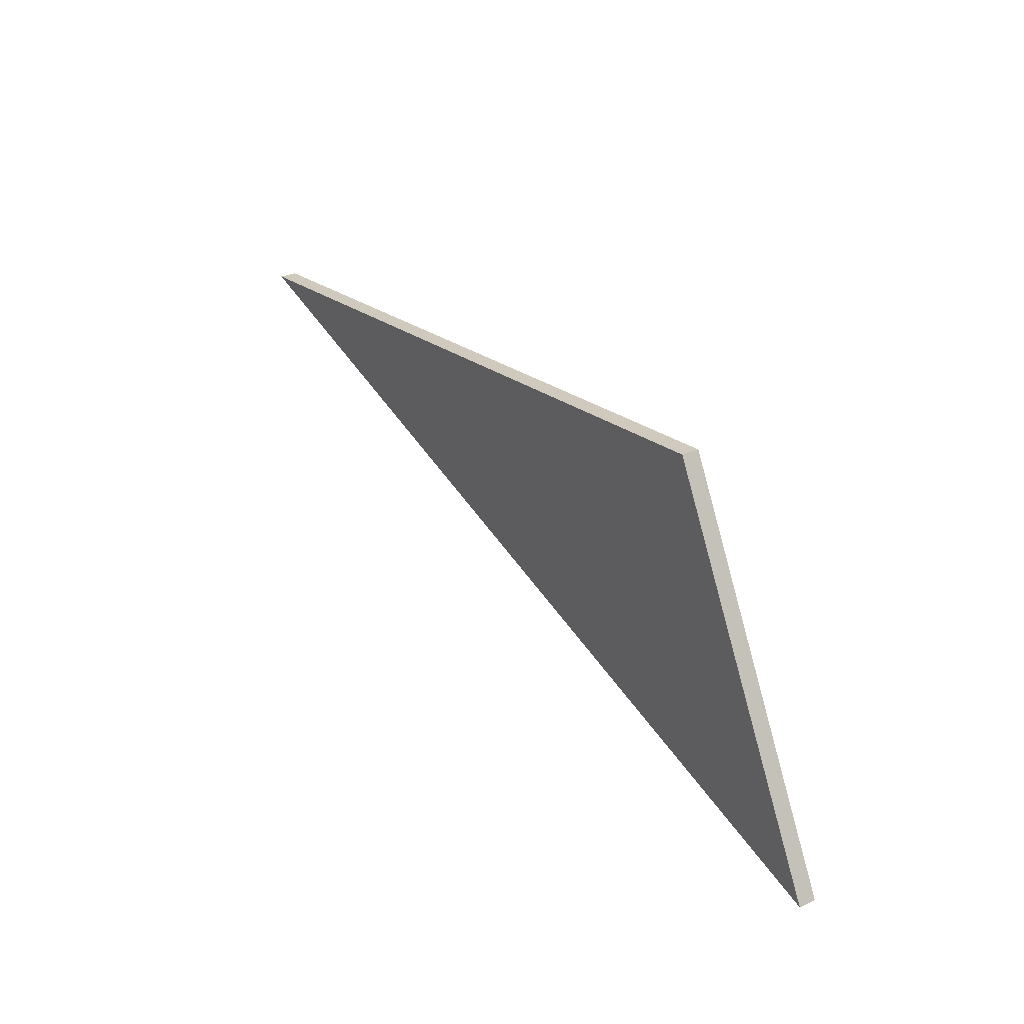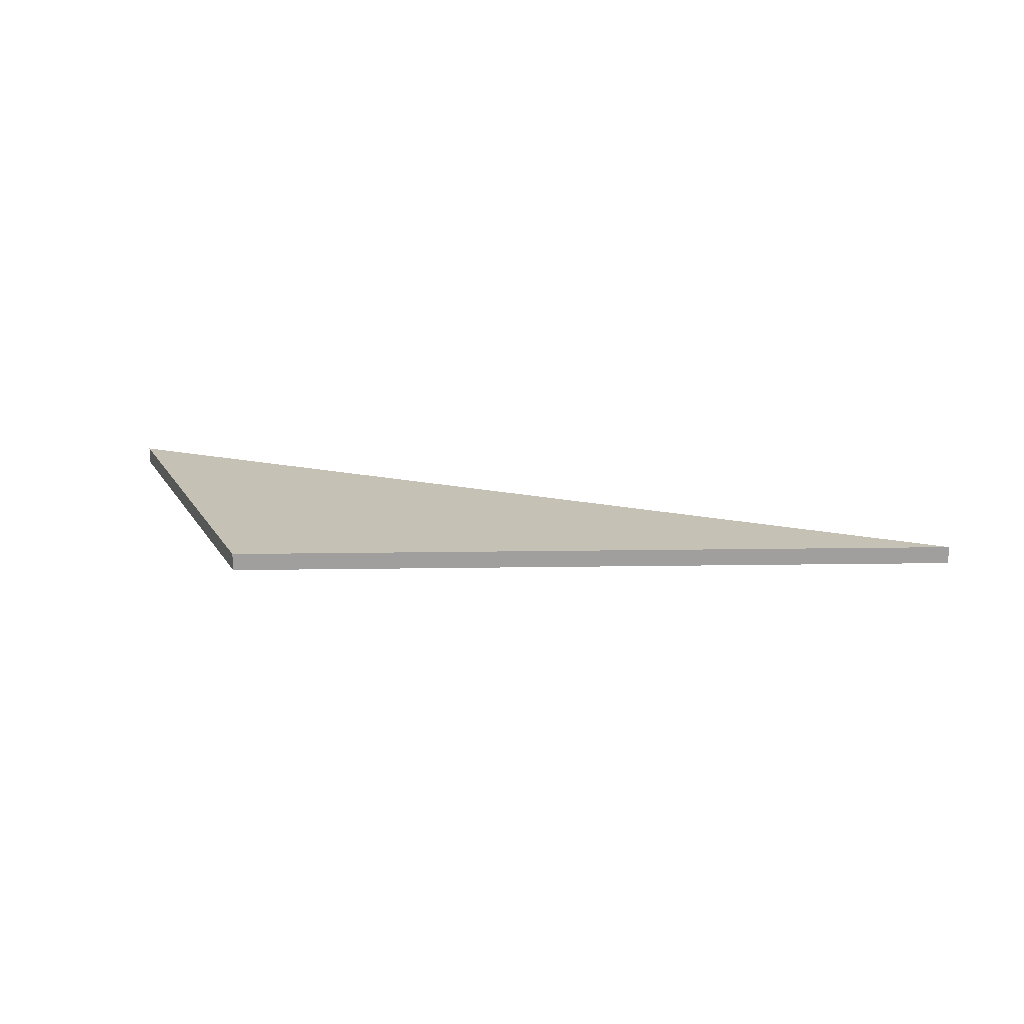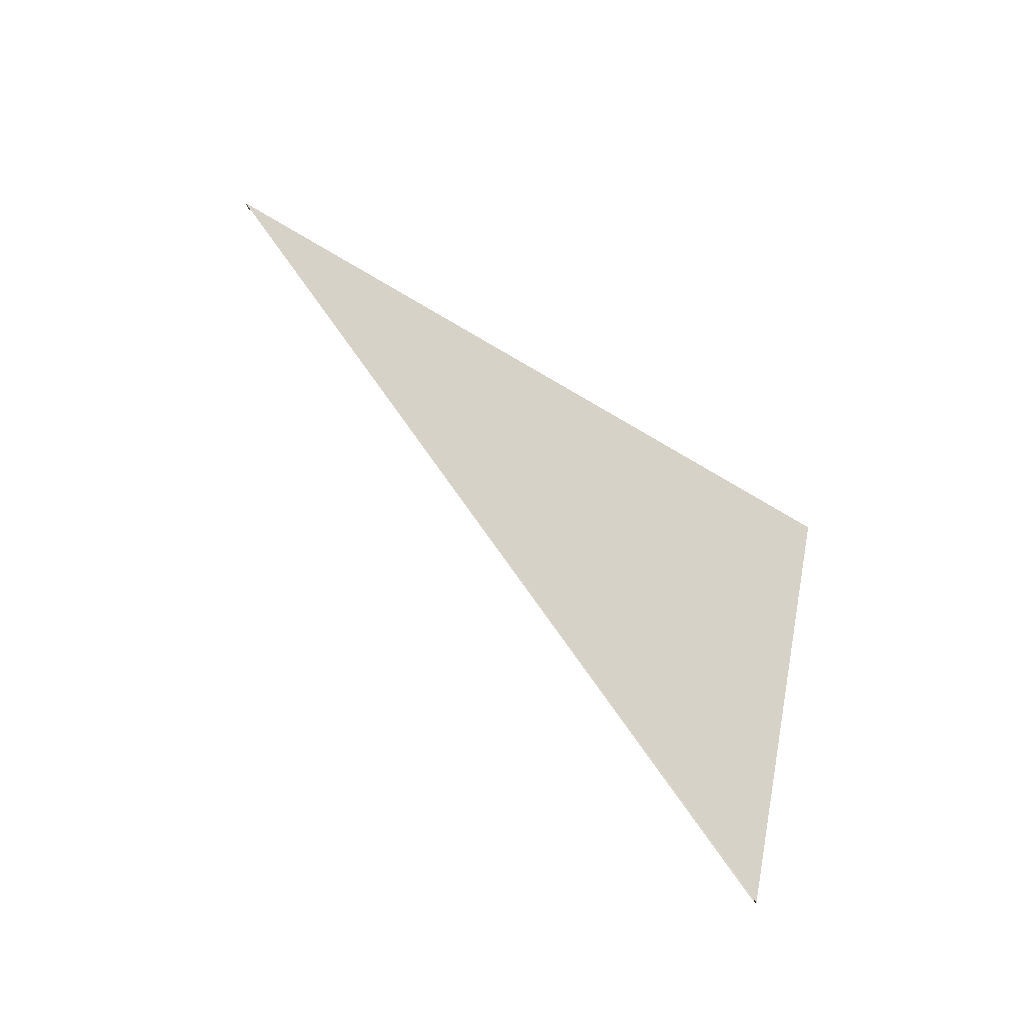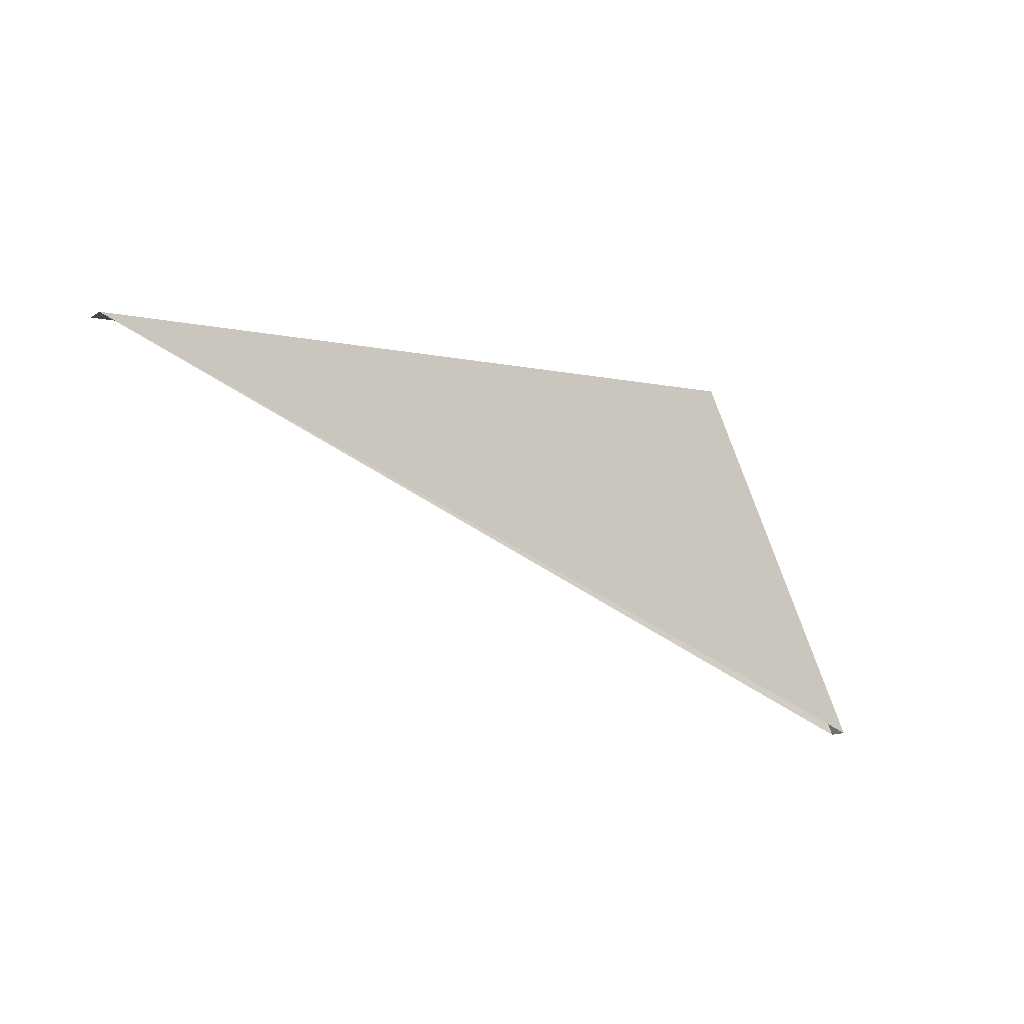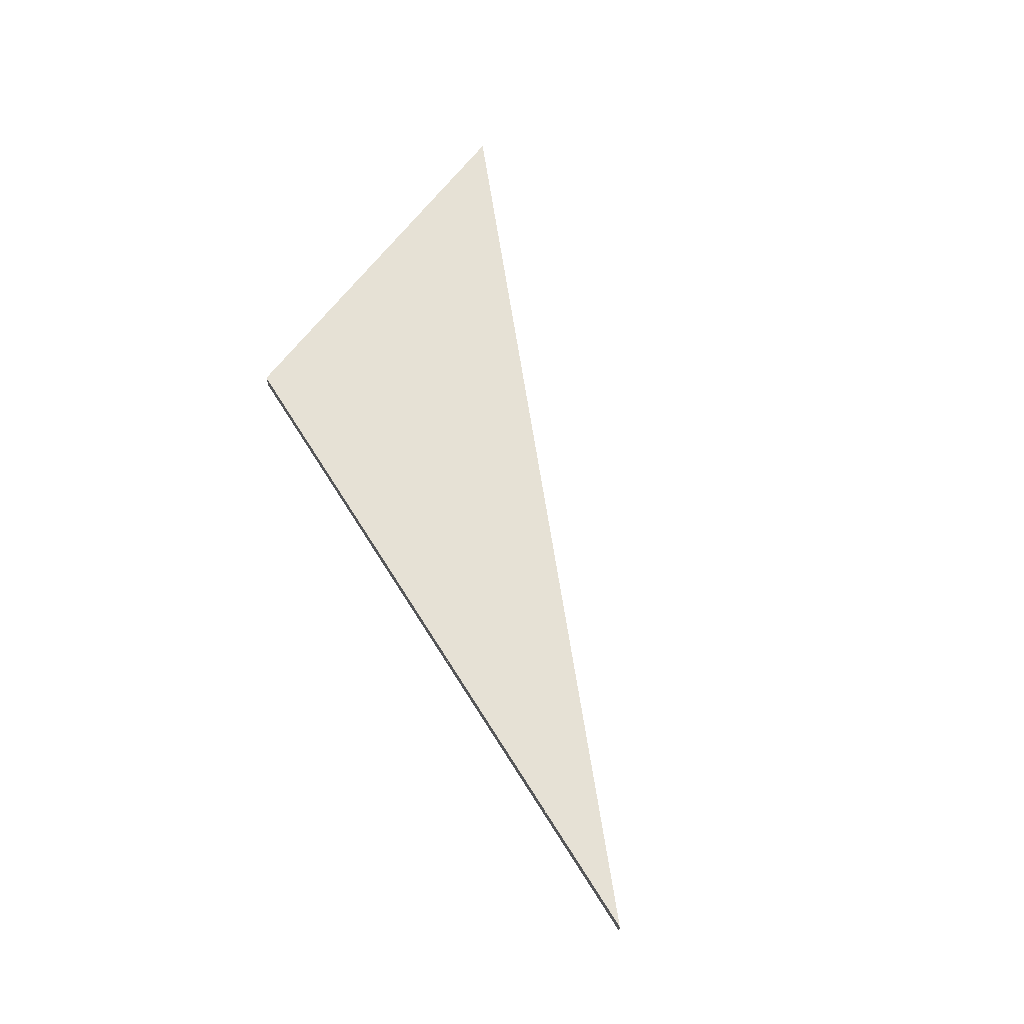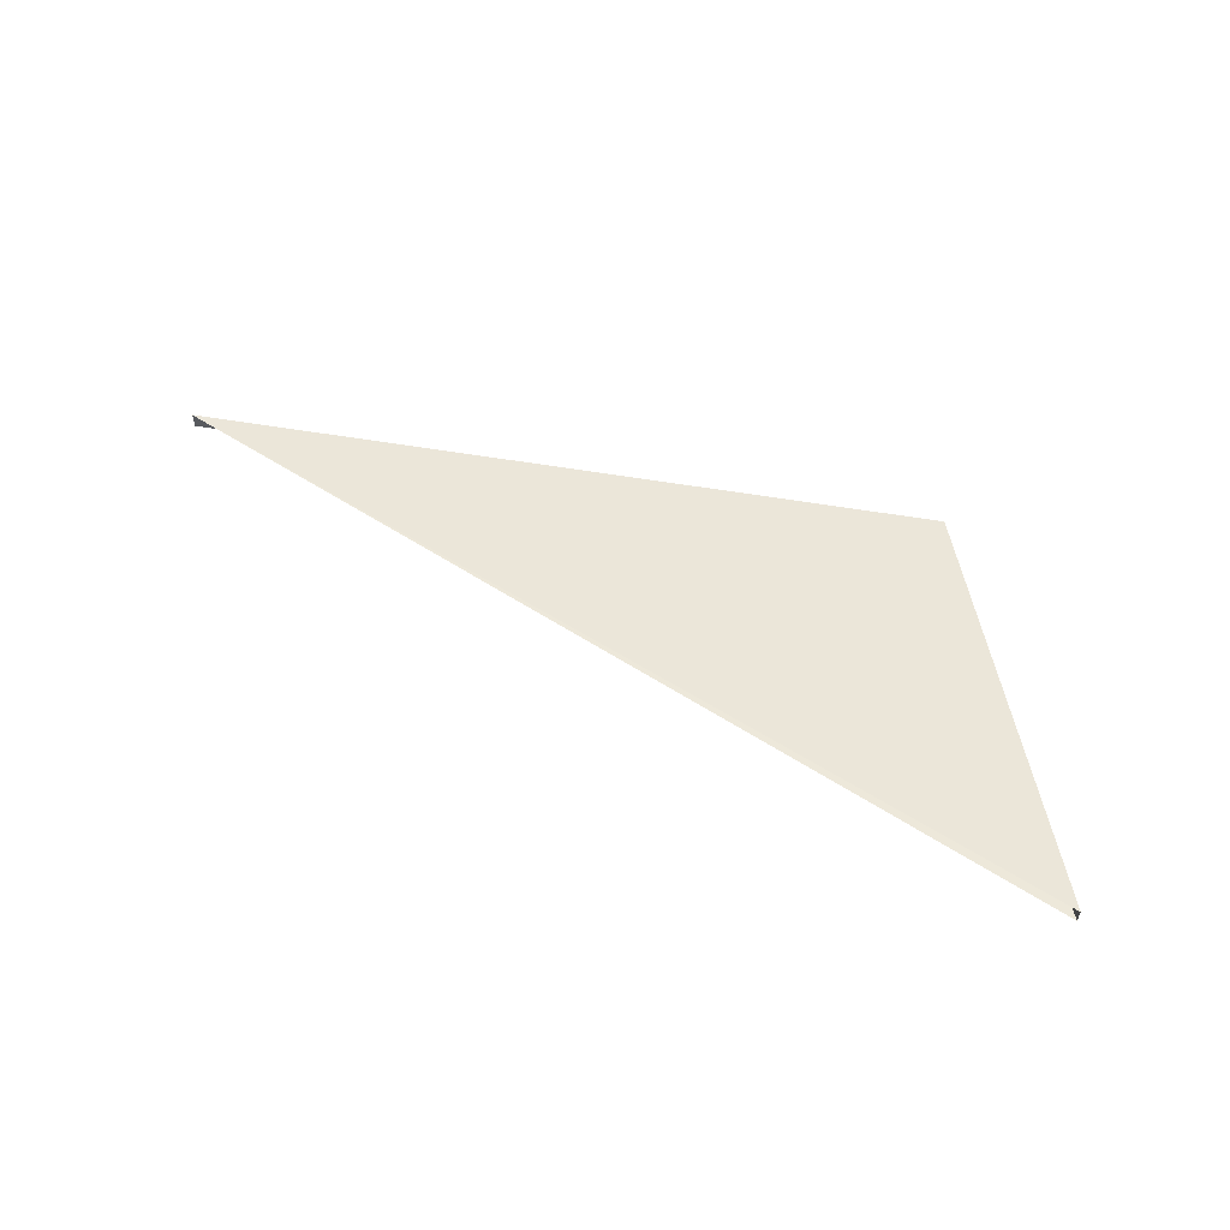
<metadata>
{"format":"obj","ext":"obj","renderer":"f3d","projection":"perspective","resolution":1024,"background":"white","views":[{"elev":28.7,"azim":55.9,"up":"+Y"},{"elev":18.7,"azim":-175.5,"up":"+Z"},{"elev":78.2,"azim":37.1,"up":"+Z"},{"elev":-15.2,"azim":-37.5,"up":"+Y"},{"elev":64.5,"azim":-115.7,"up":"+Z"},{"elev":57.5,"azim":16.1,"up":"+Z"}]}
</metadata>
<code>
g Eff_Model_W1_Svarog_003
v 1.524 -0.601 0.029
v -1.524 0.3409 0.029
v 0.8997 0.601 0.029
v -1.524 0.3409 0.029
v 1.524 -0.601 -0.029
v 0.8997 0.601 -0.029
v 1.524 -0.601 -0.029
v 1.524 -0.601 0.029
v 0.8997 0.601 0.029
v 0.8997 0.601 -0.029
v 0.8997 0.601 -0.029
v 0.8997 0.601 0.029
v -1.524 0.3409 0.029
v -1.524 0.3409 -0.029
g Eff_Model_W1_Svarog_003_0
f 3 2 1
f 6 5 4
f 9 8 7
f 10 9 7
f 13 12 11
f 14 13 11

</code>
